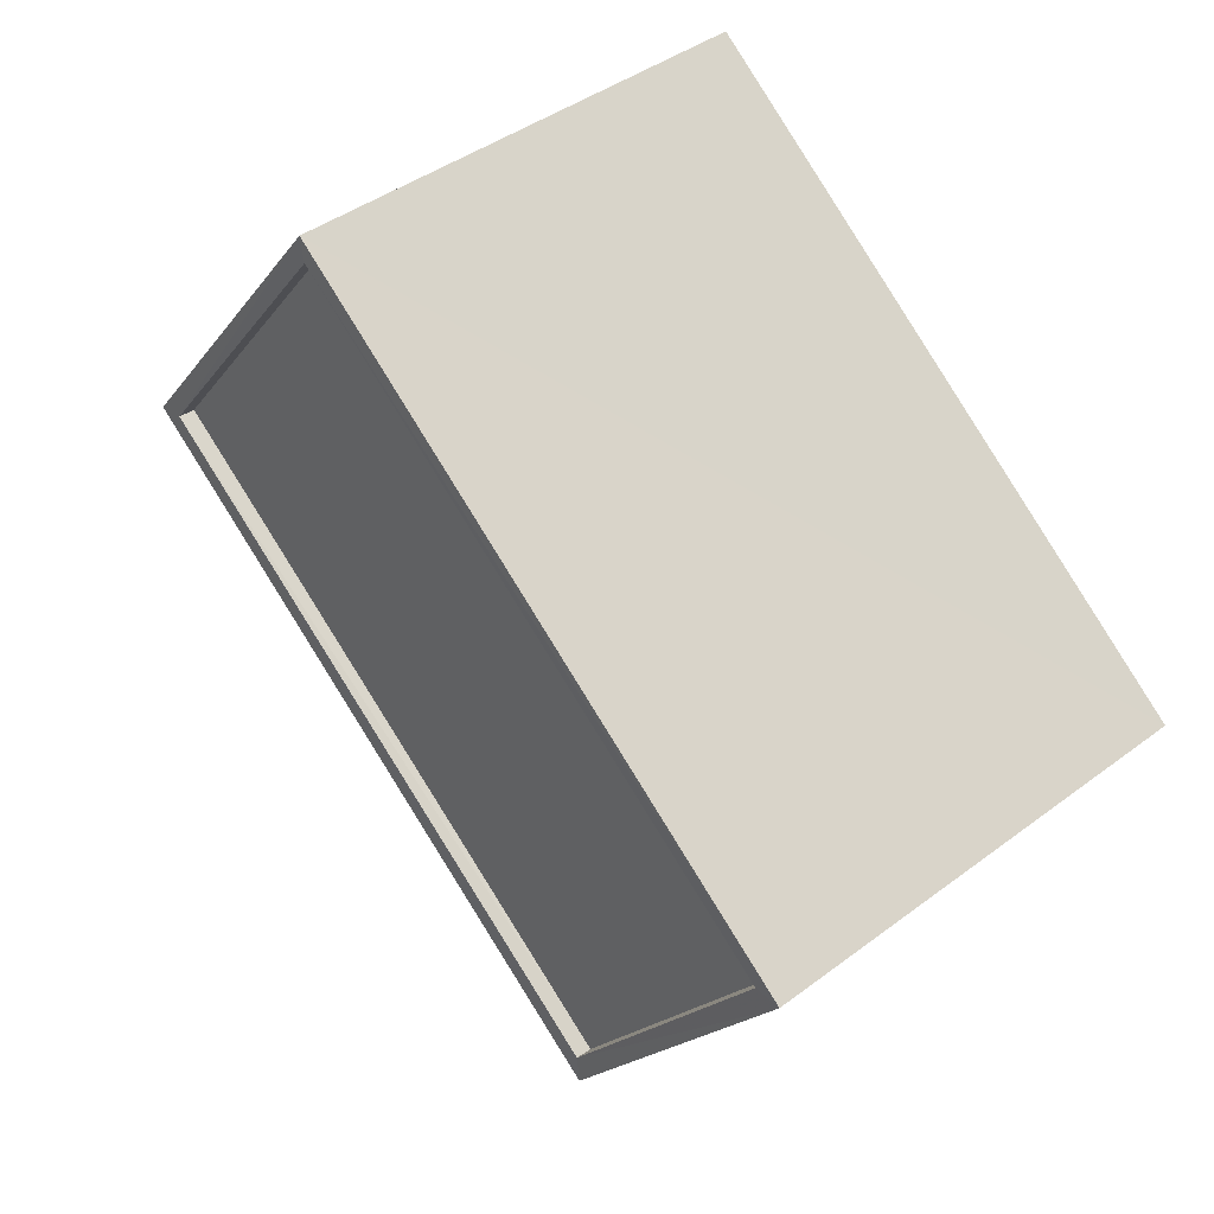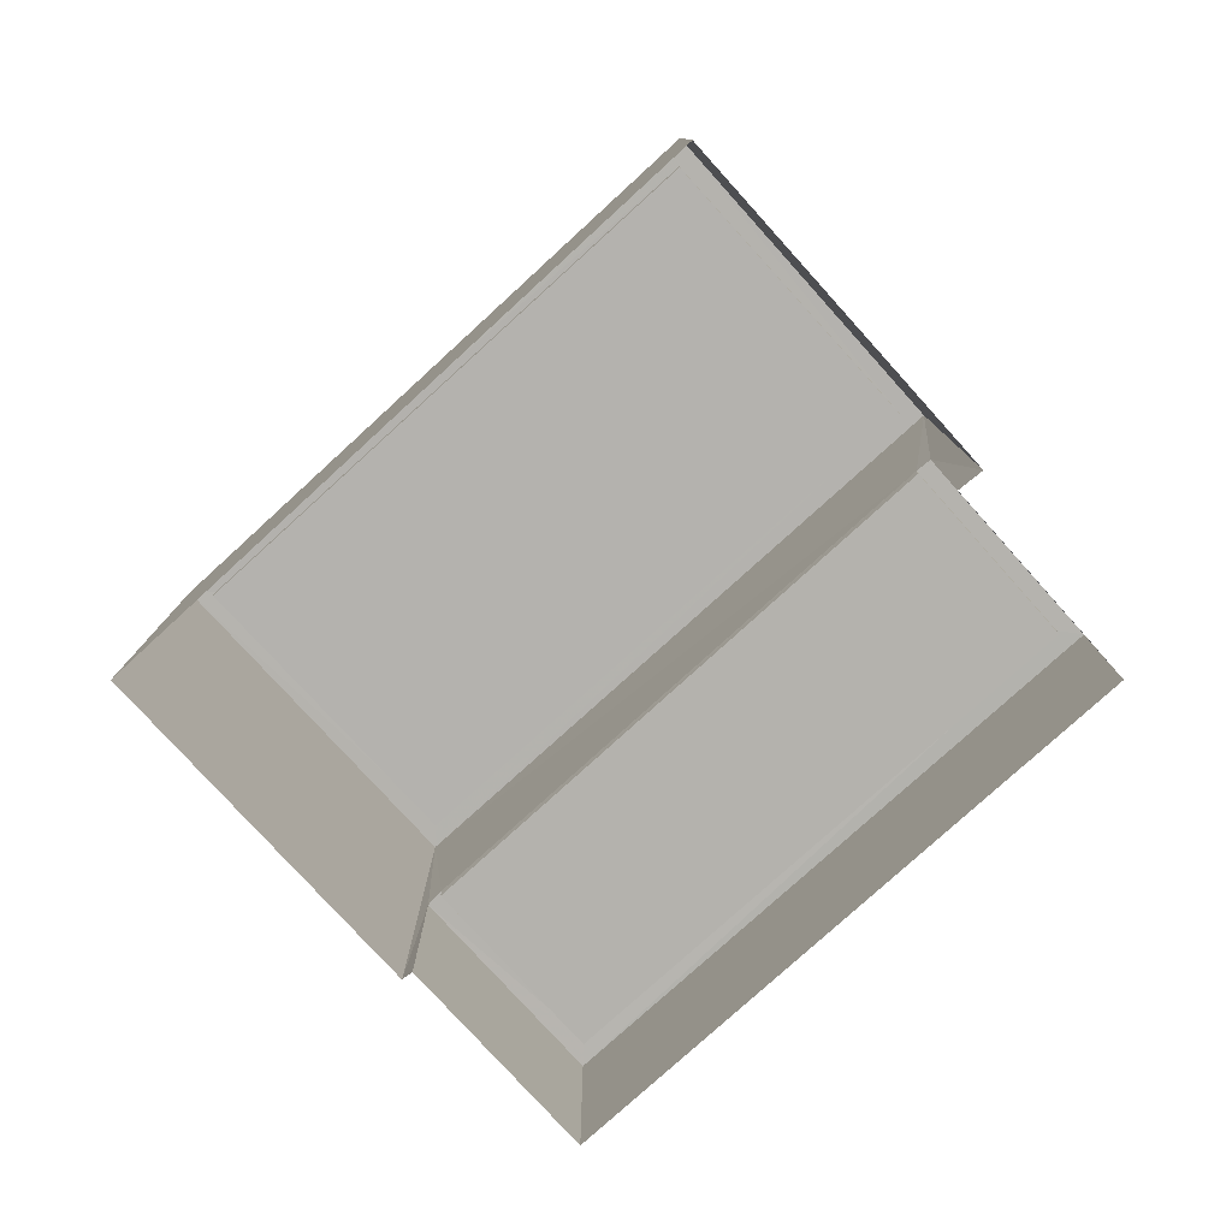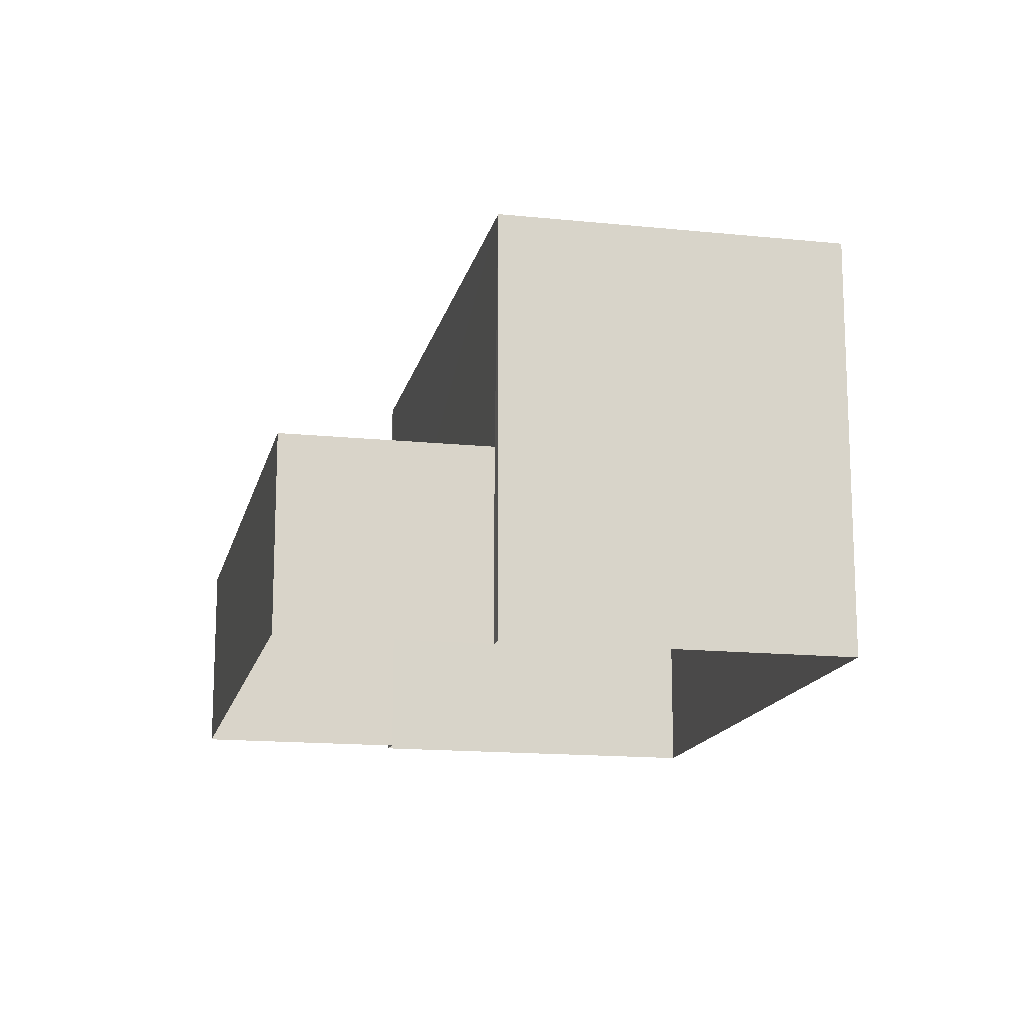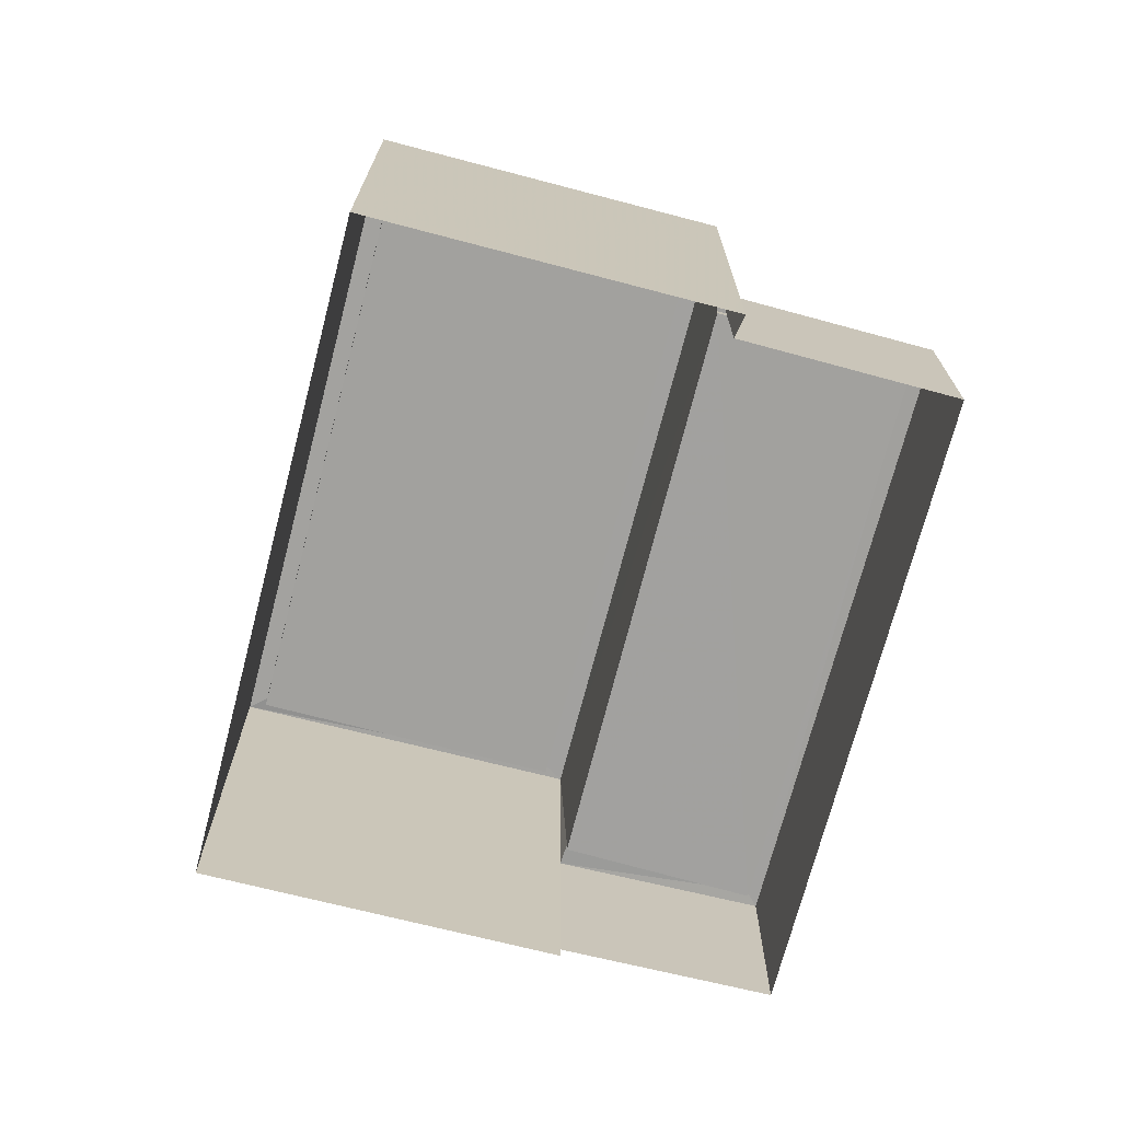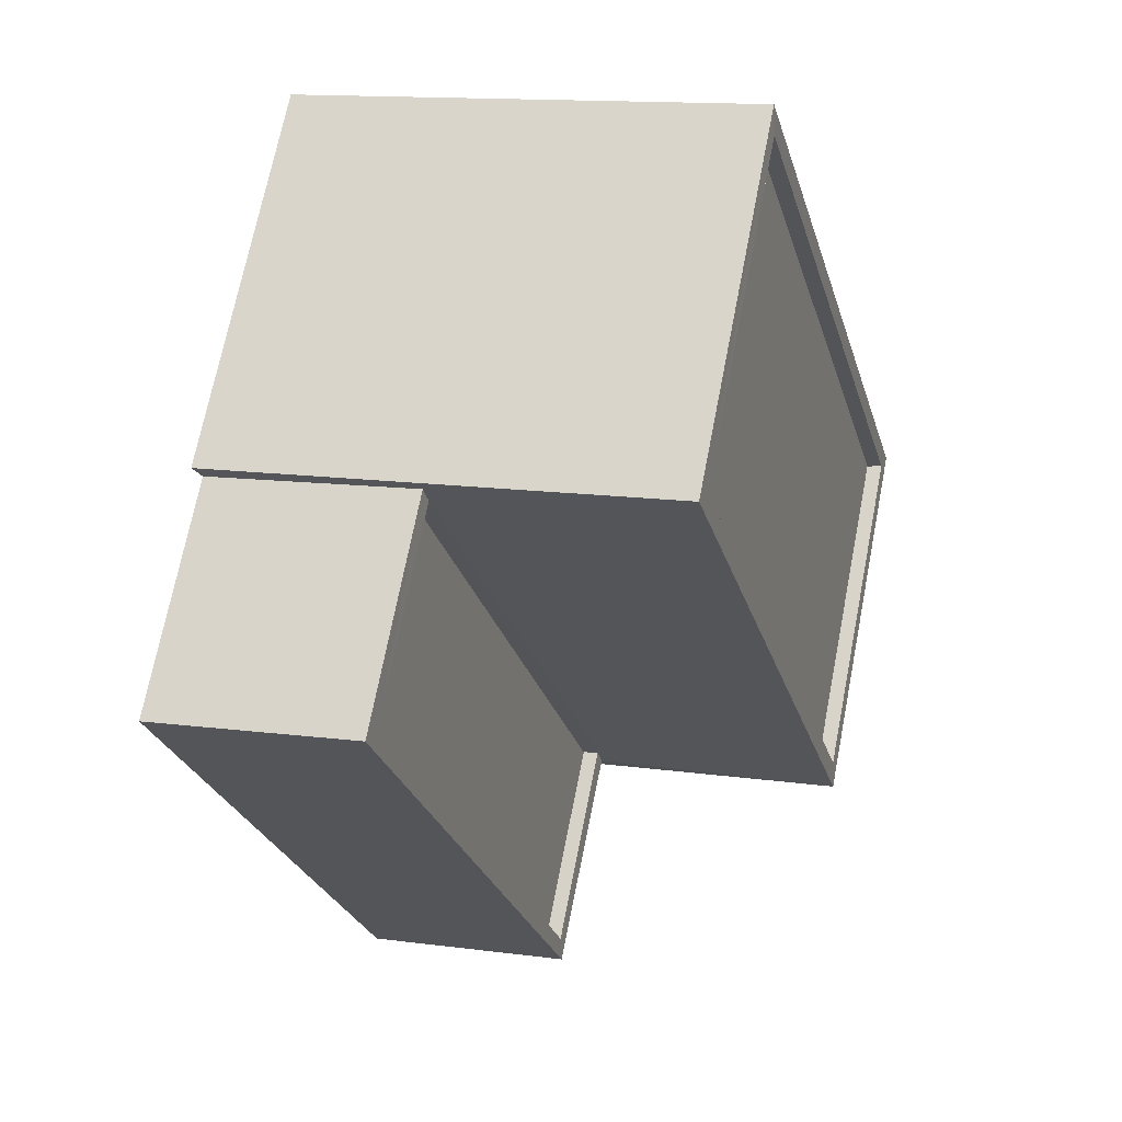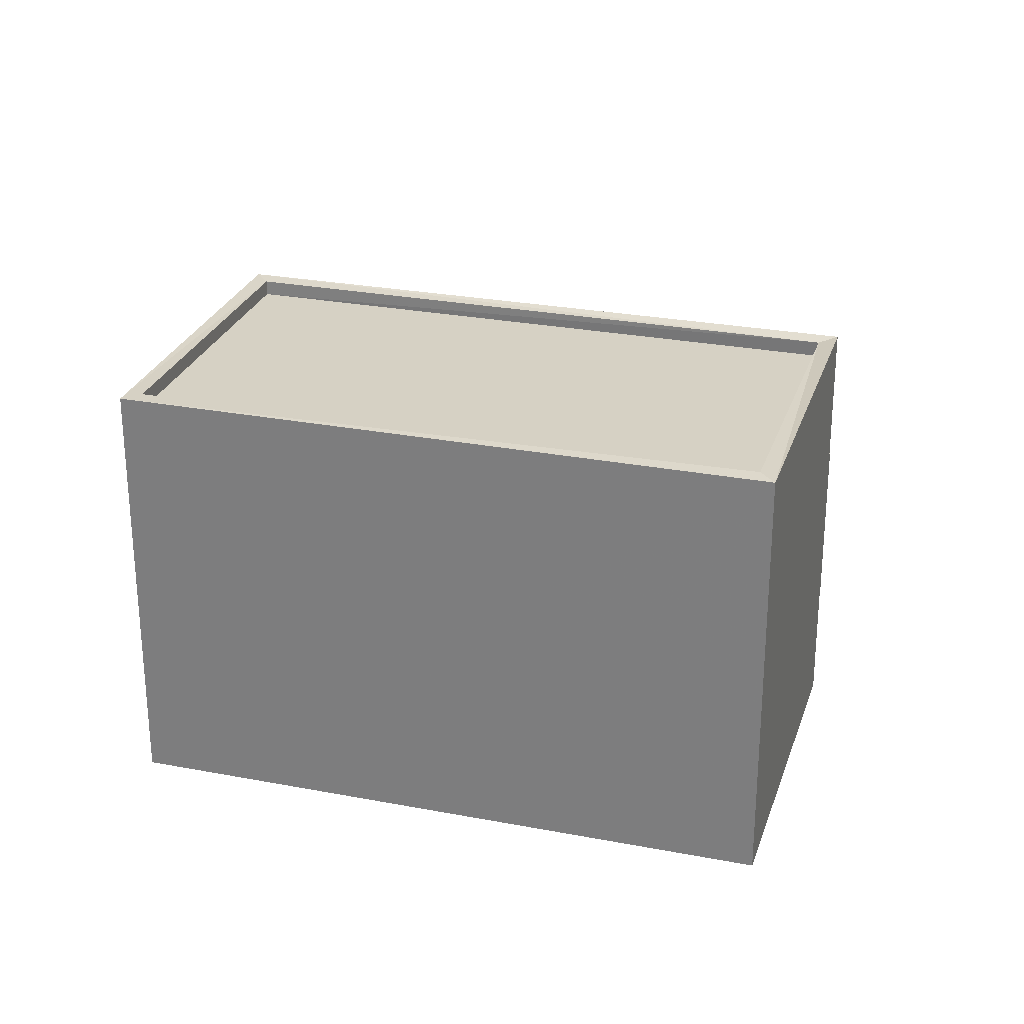
<metadata>
{"format":"obj","ext":"obj","renderer":"f3d","projection":"perspective","resolution":1024,"background":"white","views":[{"elev":41.5,"azim":48.1,"up":"+Y"},{"elev":-79.6,"azim":-175.4,"up":"+Z"},{"elev":-15.0,"azim":40.3,"up":"+Z"},{"elev":-72.1,"azim":-142.2,"up":"+Z"},{"elev":14.1,"azim":-71.9,"up":"+Y"},{"elev":27.0,"azim":158.9,"up":"+Z"}]}
</metadata>
<code>
v 1.196e+05 7.868e+05 22.35
v 1.196e+05 7.868e+05 22.34
v 1.196e+05 7.868e+05 22.35
v 1.196e+05 7.868e+05 22.35
v 1.196e+05 7.868e+05 22.34
v 1.196e+05 7.868e+05 22.34
v 1.196e+05 7.868e+05 22.35
v 1.196e+05 7.868e+05 22.34
v 1.196e+05 7.868e+05 25.42
v 1.196e+05 7.868e+05 25.42
v 1.196e+05 7.868e+05 25.41
v 1.196e+05 7.868e+05 25.41
v 1.196e+05 7.868e+05 25.67
v 1.196e+05 7.868e+05 25.67
v 1.196e+05 7.868e+05 25.67
v 1.196e+05 7.868e+05 25.66
v 1.196e+05 7.868e+05 25.66
v 1.196e+05 7.868e+05 25.66
v 1.196e+05 7.868e+05 25.67
v 1.196e+05 7.868e+05 25.66
v 1.196e+05 7.868e+05 29.7
v 1.196e+05 7.868e+05 29.7
v 1.196e+05 7.868e+05 29.7
v 1.196e+05 7.868e+05 29.7
v 1.196e+05 7.868e+05 29.69
v 1.196e+05 7.868e+05 29.69
v 1.196e+05 7.868e+05 29.69
v 1.196e+05 7.868e+05 29.69
v 1.196e+05 7.868e+05 29.45
v 1.196e+05 7.868e+05 29.45
v 1.196e+05 7.868e+05 29.44
v 1.196e+05 7.868e+05 29.44
f 1 2 3
f 1 3 4
f 2 5 6
f 7 3 8
f 3 6 8
f 2 6 3
f 9 10 11
f 12 9 11
f 13 14 15
f 16 17 18
f 19 14 13
f 20 16 14
f 16 20 17
f 20 14 19
f 21 22 23
f 21 23 24
f 25 26 27
f 25 23 22
f 27 26 28
f 23 25 27
f 29 30 31
f 32 29 31
f 24 26 21
f 24 28 26
f 12 11 16
f 18 12 16
f 14 11 10
f 14 16 11
f 9 14 10
f 9 15 14
f 19 7 8
f 20 19 8
f 3 7 19
f 13 3 19
f 6 20 8
f 6 17 20
f 6 5 17
f 5 25 17
f 3 13 4
f 15 25 22
f 9 12 15
f 4 13 22
f 13 15 22
f 17 25 18
f 12 18 15
f 18 25 15
f 22 1 4
f 22 21 1
f 21 2 1
f 21 26 2
f 2 25 5
f 2 26 25
f 27 32 31
f 27 28 32
f 23 31 30
f 23 27 31
f 23 30 29
f 24 23 29
f 24 29 32
f 28 24 32

</code>
